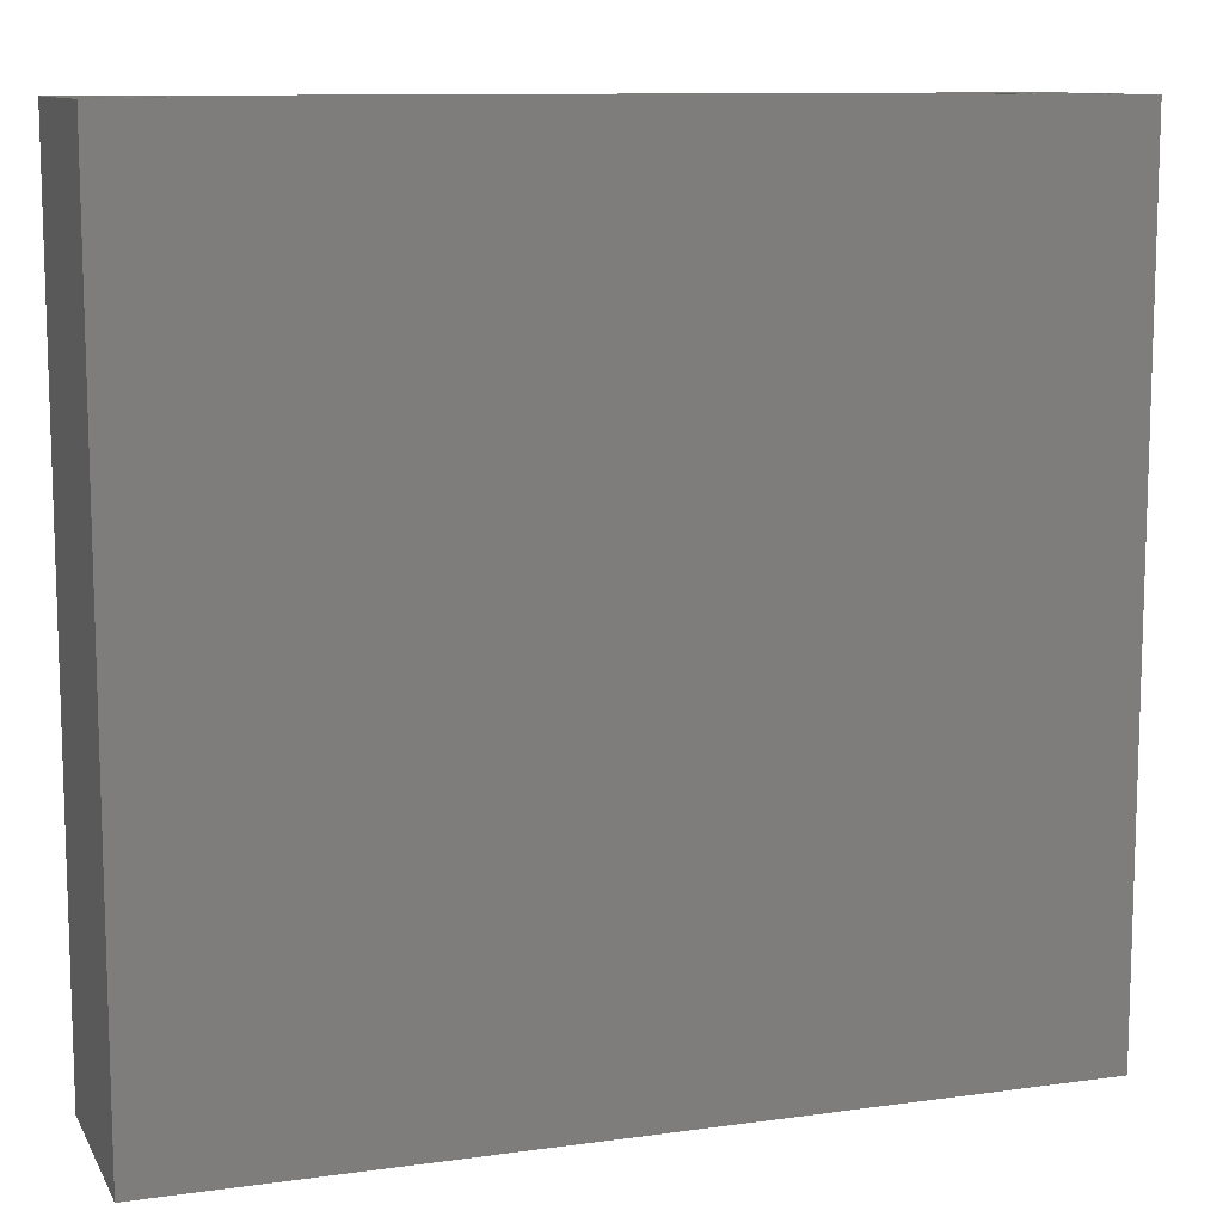
<metadata>
{"format":"stl","ext":"stl","renderer":"f3d","projection":"perspective","resolution":1024,"background":"white","views":[{"elev":10.8,"azim":161.1,"up":"+Y"}]}
</metadata>
<code>
# stl→obj: 436 verts, 868 faces
v -33 -34 -11.5
v -33 29 3.5
v -33 29 -11.5
v -33 -34 3.5
v 33 -34 3.5
v 33 29 3.5
v 33 29 -11.5
v 33 -34 -11.5
v -28.2 29 -4.134
v -28.4 29 -1.6
v -26.6 29 -1.6
v -29.33 29 -3.805
v -29.5 29 -3.8
v -29.16 29 -3.821
v -28.99 29 -3.848
v -28.83 29 -3.885
v -28.67 29 -3.932
v -28.51 29 -3.99
v -28.35 29 -4.057
v -28.05 29 -4.22
v -27.91 29 -4.316
v -27.78 29 -4.42
v -27.65 29 -4.532
v -27.53 29 -4.652
v -27.42 29 -4.779
v -27.32 29 -4.913
v -27.22 29 -5.053
v -27.13 29 -5.199
v -27.06 29 -5.35
v -26.99 29 -5.506
v -26.93 29 -5.666
v -26.88 29 -5.829
v -26.85 29 -5.994
v -26.82 29 -6.162
v -26.81 29 -6.33
v -26.8 29 -6.5
v -26.6 29 -9.85
v -29.33 29 -9.195
v -29.16 29 -9.179
v -28.99 29 -9.152
v -28.83 29 -9.115
v -28.67 29 -9.068
v -28.51 29 -9.01
v -28.35 29 -8.943
v -28.2 29 -8.866
v -28.05 29 -8.78
v -27.91 29 -8.684
v -27.78 29 -8.58
v -27.65 29 -8.468
v -27.53 29 -8.348
v -27.42 29 -8.221
v -27.32 29 -8.087
v -27.22 29 -7.947
v -27.13 29 -7.801
v -27.06 29 -7.65
v -26.99 29 -7.494
v -26.93 29 -7.334
v -26.88 29 -7.171
v -26.85 29 -7.006
v -26.82 29 -6.838
v -26.81 29 -6.67
v 26.6 29 1.65
v 28.4 29 1.6
v 28.4 29 -1.6
v 29.33 29 -3.805
v 29.5 29 -3.8
v 30.65 29 -4.057
v 29.67 29 -3.805
v 29.84 29 -3.821
v 30.01 29 -3.848
v 30.17 29 -3.885
v 30.33 29 -3.932
v 30.49 29 -3.99
v 30.8 29 -4.134
v 30.95 29 -4.22
v 31.09 29 -4.316
v 31.22 29 -4.42
v 31.35 29 -4.532
v 31.47 29 -4.652
v 31.58 29 -4.779
v 31.68 29 -4.913
v 31.78 29 -5.053
v 31.87 29 -5.199
v 31.94 29 -5.35
v 32.01 29 -5.506
v 32.07 29 -5.666
v 32.12 29 -5.829
v 32.15 29 -5.994
v 32.18 29 -6.162
v 32.19 29 -6.33
v 32.2 29 -6.5
v 29.5 29 -9.2
v 29.67 29 -9.195
v 29.84 29 -9.179
v 30.01 29 -9.152
v 26.6 29 -9.85
v 30.17 29 -9.115
v 30.33 29 -9.068
v 30.49 29 -9.01
v 30.65 29 -8.943
v 30.8 29 -8.866
v 30.95 29 -8.78
v 31.09 29 -8.684
v 31.22 29 -8.58
v 31.35 29 -8.468
v 31.47 29 -8.348
v 31.58 29 -8.221
v 31.68 29 -8.087
v 31.78 29 -7.947
v 31.87 29 -7.801
v 31.94 29 -7.65
v 32.01 29 -7.494
v 32.07 29 -7.334
v 32.12 29 -7.171
v 32.15 29 -7.006
v 32.18 29 -6.838
v 32.19 29 -6.67
v -26.6 29 1.65
v -28.4 29 1.6
v -26.6 29 1.6
v -29.67 29 -3.805
v -29.84 29 -3.821
v -30.01 29 -3.848
v -30.17 29 -3.885
v -30.33 29 -3.932
v -30.49 29 -3.99
v -30.65 29 -4.057
v -30.8 29 -4.134
v -30.95 29 -4.22
v -31.09 29 -4.316
v -31.22 29 -4.42
v -31.35 29 -4.532
v -31.47 29 -4.652
v -31.58 29 -4.779
v -31.68 29 -4.913
v -31.78 29 -5.053
v -31.87 29 -5.199
v -31.94 29 -5.35
v -32.01 29 -5.506
v -32.07 29 -5.666
v -32.12 29 -5.829
v -32.15 29 -5.994
v -32.18 29 -6.162
v -32.19 29 -6.33
v -32.2 29 -6.342
v -32.2 29 -6.5
v -32.2 29 -6.511
v -32.19 29 -6.67
v -29.5 29 -9.2
v -29.67 29 -9.195
v -29.84 29 -9.179
v -32.18 29 -6.838
v -32.15 29 -7.006
v -32.12 29 -7.171
v -32.07 29 -7.334
v -32.01 29 -7.494
v -31.94 29 -7.65
v -31.87 29 -7.801
v -31.78 29 -7.947
v -31.68 29 -8.087
v -31.58 29 -8.221
v -31.47 29 -8.348
v -31.35 29 -8.468
v -31.22 29 -8.58
v -31.09 29 -8.684
v -30.95 29 -8.78
v -30.8 29 -8.866
v -30.65 29 -8.943
v -30.49 29 -9.01
v -30.33 29 -9.068
v -30.17 29 -9.115
v -30.01 29 -9.152
v 26.6 29 1.6
v 29.16 29 -3.821
v 28.99 29 -3.848
v 28.83 29 -3.885
v 28.67 29 -3.932
v 28.51 29 -3.99
v 28.35 29 -4.057
v 28.2 29 -4.134
v 26.6 29 -1.6
v 28.05 29 -4.22
v 27.91 29 -4.316
v 27.78 29 -4.42
v 27.65 29 -4.532
v 27.53 29 -4.652
v 27.42 29 -4.779
v 27.32 29 -4.913
v 27.22 29 -5.053
v 27.13 29 -5.199
v 27.06 29 -5.35
v 26.99 29 -5.506
v 26.93 29 -5.666
v 26.88 29 -5.829
v 26.85 29 -5.994
v 26.82 29 -6.162
v 26.81 29 -6.33
v 26.8 29 -6.342
v 26.8 29 -6.5
v 26.8 29 -6.511
v 26.81 29 -6.67
v 26.82 29 -6.838
v 26.85 29 -7.006
v 26.88 29 -7.171
v 26.93 29 -7.334
v 26.99 29 -7.494
v 27.06 29 -7.65
v 27.13 29 -7.801
v 27.22 29 -7.947
v 27.32 29 -8.087
v 27.42 29 -8.221
v 27.53 29 -8.348
v 27.65 29 -8.468
v 27.78 29 -8.58
v 27.91 29 -8.684
v 28.05 29 -8.78
v 28.2 29 -8.866
v 28.35 29 -8.943
v 28.51 29 -9.01
v 28.67 29 -9.068
v 28.83 29 -9.115
v 28.99 29 -9.152
v 29.16 29 -9.179
v 29.33 29 -9.195
v -26.6 -29.25 1.65
v -26.6 -29.25 1.6
v -26.6 -29.25 -1.6
v -26.6 -29.25 -9.85
v 26.6 -29.25 1.65
v 26.6 -29.25 1.6
v 26.6 -29.25 -9.85
v 26.6 -29.25 -1.6
v 28.4 -29.25 1.6
v 28.4 -29.25 -1.6
v -28.4 -29.25 1.6
v -28.4 -29.25 -1.6
v 32.2 27.6 -6.5
v 32.19 27.6 -6.33
v 32.18 27.6 -6.162
v 31.47 27.6 -4.652
v 31.35 27.6 -4.532
v 26.8 27.6 -6.5
v 26.81 27.6 -6.67
v 29.67 27.6 -9.195
v 29.5 27.6 -9.2
v 26.82 27.6 -6.838
v 32.01 27.6 -5.506
v 31.94 27.6 -5.35
v 32.07 27.6 -7.334
v 32.12 27.6 -7.171
v 27.06 27.6 -5.35
v 26.99 27.6 -5.506
v 30.17 27.6 -9.115
v 30.01 27.6 -9.152
v 31.78 27.6 -7.947
v 31.87 27.6 -7.801
v 31.94 27.6 -7.65
v 28.05 27.6 -8.78
v 27.91 27.6 -8.684
v 28.2 27.6 -8.866
v 28.99 27.6 -9.152
v 28.83 27.6 -9.115
v 29.16 27.6 -9.179
v 27.13 27.6 -7.801
v 27.22 27.6 -7.947
v 32.15 27.6 -5.994
v 32.12 27.6 -5.829
v 32.07 27.6 -5.666
v 31.58 27.6 -4.779
v 31.78 27.6 -5.053
v 31.68 27.6 -4.913
v 31.87 27.6 -5.199
v 29.84 27.6 -3.821
v 30.01 27.6 -3.848
v 30.17 27.6 -3.885
v 30.49 27.6 -3.99
v 30.65 27.6 -4.057
v 30.95 27.6 -4.22
v 31.09 27.6 -4.316
v 28.51 27.6 -3.99
v 28.67 27.6 -3.932
v 27.91 27.6 -4.316
v 28.05 27.6 -4.22
v 26.88 27.6 -5.829
v 26.85 27.6 -5.994
v 29.33 27.6 -3.805
v 29.5 27.6 -3.8
v 29.84 27.6 -9.179
v 30.49 27.6 -9.01
v 30.33 27.6 -9.068
v 31.35 27.6 -8.468
v 31.47 27.6 -8.348
v 31.09 27.6 -8.684
v 30.95 27.6 -8.78
v 30.8 27.6 -8.866
v 31.58 27.6 -8.221
v 31.68 27.6 -8.087
v 32.01 27.6 -7.494
v 27.78 27.6 -8.58
v 27.65 27.6 -8.468
v 28.35 27.6 -8.943
v 28.51 27.6 -9.01
v 28.67 27.6 -9.068
v 29.33 27.6 -9.195
v 27.53 27.6 -8.348
v 27.32 27.6 -8.087
v 27.06 27.6 -7.65
v 26.88 27.6 -7.171
v 26.93 27.6 -7.334
v 29.67 27.6 -3.805
v 31.22 27.6 -4.42
v 30.33 27.6 -3.932
v 30.8 27.6 -4.134
v 29.16 27.6 -3.821
v 28.99 27.6 -3.848
v 28.83 27.6 -3.885
v 28.35 27.6 -4.057
v 28.2 27.6 -4.134
v 27.78 27.6 -4.42
v 27.65 27.6 -4.532
v 27.53 27.6 -4.652
v 27.42 27.6 -4.779
v 27.32 27.6 -4.913
v 27.22 27.6 -5.053
v 27.13 27.6 -5.199
v 26.93 27.6 -5.666
v 26.82 27.6 -6.162
v 26.81 27.6 -6.33
v 32.19 27.6 -6.67
v 32.18 27.6 -6.838
v 32.15 27.6 -7.006
v 26.85 27.6 -7.006
v 26.99 27.6 -7.494
v 27.42 27.6 -8.221
v 31.22 27.6 -8.58
v 30.65 27.6 -8.943
v -26.8 27.6 -6.5
v -26.81 27.6 -6.33
v -26.82 27.6 -6.162
v -27.53 27.6 -4.652
v -27.65 27.6 -4.532
v -32.2 27.6 -6.5
v -32.19 27.6 -6.67
v -29.67 27.6 -3.805
v -29.5 27.6 -3.8
v -29.33 27.6 -9.195
v -29.5 27.6 -9.2
v -32.18 27.6 -6.838
v -29.84 27.6 -3.821
v -26.93 27.6 -7.334
v -26.88 27.6 -7.171
v -27.06 27.6 -5.35
v -27.13 27.6 -5.199
v -32.12 27.6 -5.829
v -32.15 27.6 -5.994
v -31.47 27.6 -4.652
v -31.58 27.6 -4.779
v -28.51 27.6 -9.01
v -28.67 27.6 -9.068
v -27.65 27.6 -8.468
v -27.53 27.6 -8.348
v -30.49 27.6 -9.01
v -30.65 27.6 -8.943
v -31.58 27.6 -8.221
v -31.47 27.6 -8.348
v -26.88 27.6 -5.829
v -26.93 27.6 -5.666
v -27.32 27.6 -4.913
v -27.42 27.6 -4.779
v -29.33 27.6 -3.805
v -29.16 27.6 -3.821
v -28.67 27.6 -3.932
v -28.51 27.6 -3.99
v -28.99 27.6 -3.848
v -28.83 27.6 -3.885
v -28.05 27.6 -4.22
v -27.91 27.6 -4.316
v -30.01 27.6 -3.848
v -29.16 27.6 -9.179
v -28.83 27.6 -9.115
v -28.99 27.6 -9.152
v -27.78 27.6 -8.58
v -27.91 27.6 -8.684
v -28.05 27.6 -8.78
v -28.2 27.6 -8.866
v -27.42 27.6 -8.221
v -27.32 27.6 -8.087
v -27.22 27.6 -7.947
v -26.99 27.6 -7.494
v -29.84 27.6 -9.179
v -30.01 27.6 -9.152
v -31.35 27.6 -8.468
v -31.22 27.6 -8.58
v -31.09 27.6 -8.684
v -30.8 27.6 -8.866
v -30.95 27.6 -8.78
v -30.17 27.6 -9.115
v -30.33 27.6 -9.068
v -31.87 27.6 -7.801
v -31.78 27.6 -7.947
v -31.94 27.6 -7.65
v -31.68 27.6 -8.087
v -32.12 27.6 -7.171
v -32.07 27.6 -7.334
v -26.85 27.6 -5.994
v -26.99 27.6 -5.506
v -27.22 27.6 -5.053
v -27.78 27.6 -4.42
v -28.2 27.6 -4.134
v -28.35 27.6 -4.057
v -30.17 27.6 -3.885
v -30.33 27.6 -3.932
v -30.49 27.6 -3.99
v -30.65 27.6 -4.057
v -30.8 27.6 -4.134
v -30.95 27.6 -4.22
v -31.09 27.6 -4.316
v -31.22 27.6 -4.42
v -31.35 27.6 -4.532
v -31.68 27.6 -4.913
v -31.78 27.6 -5.053
v -31.87 27.6 -5.199
v -31.94 27.6 -5.35
v -32.01 27.6 -5.506
v -32.07 27.6 -5.666
v -32.18 27.6 -6.162
v -32.19 27.6 -6.33
v -26.81 27.6 -6.67
v -26.82 27.6 -6.838
v -26.85 27.6 -7.006
v -32.15 27.6 -7.006
v -32.01 27.6 -7.494
v -27.06 27.6 -7.65
v -27.13 27.6 -7.801
v -28.35 27.6 -8.943
v -29.67 27.6 -9.195
f 1 2 3
f 2 1 4
f 2 5 6
f 5 2 4
f 5 7 6
f 7 5 8
f 1 7 8
f 7 1 3
f 1 5 4
f 5 1 8
f 9 10 11
f 10 12 13
f 10 14 12
f 10 15 14
f 10 16 15
f 10 17 16
f 10 18 17
f 10 19 18
f 10 9 19
f 11 20 9
f 11 21 20
f 11 22 21
f 11 23 22
f 11 24 23
f 11 25 24
f 11 26 25
f 11 27 26
f 11 28 27
f 11 29 28
f 11 30 29
f 11 31 30
f 11 32 31
f 11 33 32
f 11 34 33
f 11 35 34
f 11 36 35
f 37 36 11
f 3 38 37
f 39 37 38
f 40 37 39
f 41 37 40
f 42 37 41
f 43 37 42
f 44 37 43
f 45 37 44
f 46 37 45
f 47 37 46
f 48 37 47
f 49 37 48
f 50 37 49
f 51 37 50
f 52 37 51
f 53 37 52
f 54 37 53
f 55 37 54
f 56 37 55
f 57 37 56
f 58 37 57
f 59 37 58
f 60 37 59
f 61 37 60
f 36 37 61
f 6 62 2
f 6 63 62
f 6 64 63
f 65 64 66
f 67 64 6
f 64 68 66
f 64 69 68
f 64 70 69
f 64 71 70
f 64 72 71
f 64 73 72
f 64 67 73
f 6 74 67
f 6 75 74
f 6 76 75
f 6 77 76
f 6 78 77
f 6 79 78
f 6 80 79
f 6 81 80
f 6 82 81
f 6 83 82
f 6 84 83
f 6 85 84
f 6 86 85
f 6 87 86
f 6 88 87
f 6 89 88
f 6 90 89
f 7 90 6
f 90 7 91
f 7 92 93
f 7 93 94
f 7 94 95
f 96 7 37
f 92 7 96
f 97 7 95
f 98 7 97
f 99 7 98
f 100 7 99
f 101 7 100
f 102 7 101
f 103 7 102
f 104 7 103
f 105 7 104
f 106 7 105
f 107 7 106
f 108 7 107
f 109 7 108
f 110 7 109
f 111 7 110
f 112 7 111
f 113 7 112
f 114 7 113
f 115 7 114
f 116 7 115
f 117 7 116
f 91 7 117
f 118 2 62
f 119 118 120
f 118 119 2
f 10 2 119
f 121 10 13
f 122 10 121
f 123 10 122
f 124 10 123
f 125 10 124
f 126 10 125
f 127 10 126
f 10 127 2
f 128 2 127
f 129 2 128
f 130 2 129
f 131 2 130
f 132 2 131
f 133 2 132
f 134 2 133
f 135 2 134
f 136 2 135
f 137 2 136
f 138 2 137
f 139 2 138
f 140 2 139
f 141 2 140
f 142 2 141
f 143 2 142
f 144 2 143
f 3 144 145
f 3 145 146
f 3 146 147
f 3 147 148
f 38 3 149
f 149 3 150
f 150 3 151
f 144 3 2
f 152 3 148
f 153 3 152
f 154 3 153
f 155 3 154
f 156 3 155
f 157 3 156
f 158 3 157
f 159 3 158
f 160 3 159
f 161 3 160
f 162 3 161
f 163 3 162
f 164 3 163
f 165 3 164
f 166 3 165
f 167 3 166
f 168 3 167
f 169 3 168
f 170 3 169
f 171 3 170
f 172 3 171
f 151 3 172
f 3 37 7
f 62 63 173
f 174 64 65
f 175 64 174
f 176 64 175
f 177 64 176
f 178 64 177
f 179 64 178
f 180 64 179
f 64 180 181
f 182 181 180
f 183 181 182
f 184 181 183
f 185 181 184
f 186 181 185
f 187 181 186
f 188 181 187
f 189 181 188
f 190 181 189
f 191 181 190
f 192 181 191
f 193 181 192
f 194 181 193
f 195 181 194
f 196 181 195
f 197 181 196
f 198 181 197
f 199 181 198
f 96 199 200
f 96 200 201
f 199 96 181
f 202 96 201
f 203 96 202
f 204 96 203
f 205 96 204
f 206 96 205
f 207 96 206
f 208 96 207
f 209 96 208
f 210 96 209
f 211 96 210
f 212 96 211
f 213 96 212
f 214 96 213
f 215 96 214
f 216 96 215
f 217 96 216
f 218 96 217
f 219 96 218
f 220 96 219
f 221 96 220
f 222 96 221
f 223 96 222
f 224 96 223
f 96 224 92
f 225 120 118
f 120 225 226
f 227 37 11
f 37 227 228
f 225 62 229
f 62 225 118
f 230 62 173
f 62 230 229
f 231 181 96
f 181 231 232
f 37 231 96
f 231 37 228
f 231 227 232
f 227 231 228
f 232 230 233
f 230 232 226
f 232 233 234
f 227 226 232
f 226 227 235
f 235 227 236
f 230 225 229
f 225 230 226
f 235 10 119
f 10 235 236
f 235 120 226
f 120 235 119
f 230 63 233
f 63 230 173
f 234 63 64
f 63 234 233
f 10 227 11
f 227 10 236
f 181 234 64
f 234 181 232
f 237 90 91
f 90 237 238
f 238 89 90
f 89 238 239
f 240 78 79
f 78 240 241
f 242 200 199
f 200 242 243
f 92 244 93
f 244 92 245
f 243 202 201
f 202 243 246
f 247 84 85
f 84 247 248
f 199 198 242
f 249 114 113
f 114 249 250
f 251 192 191
f 192 251 252
f 95 253 97
f 253 95 254
f 255 110 109
f 110 255 256
f 256 111 110
f 111 256 257
f 215 258 216
f 258 215 259
f 216 260 217
f 260 216 258
f 221 261 222
f 261 221 262
f 222 263 223
f 263 222 261
f 264 209 208
f 209 264 265
f 266 87 88
f 87 266 267
f 239 88 89
f 88 239 266
f 267 86 87
f 86 267 268
f 269 79 80
f 79 269 240
f 270 81 82
f 81 270 271
f 248 83 84
f 83 248 272
f 273 70 274
f 70 273 69
f 274 71 275
f 71 274 70
f 276 67 277
f 67 276 73
f 278 76 279
f 76 278 75
f 280 177 281
f 177 280 178
f 282 182 283
f 182 282 183
f 284 195 194
f 195 284 285
f 286 66 287
f 66 286 65
f 94 254 95
f 254 94 288
f 98 289 99
f 289 98 290
f 291 106 105
f 106 291 292
f 102 293 103
f 293 102 294
f 101 294 102
f 294 101 295
f 292 107 106
f 107 292 296
f 297 109 108
f 109 297 255
f 298 113 112
f 113 298 249
f 213 299 214
f 299 213 300
f 214 259 215
f 259 214 299
f 217 301 218
f 301 217 260
f 218 302 219
f 302 218 301
f 219 303 220
f 303 219 302
f 220 262 221
f 262 220 303
f 224 245 92
f 245 224 304
f 305 213 212
f 213 305 300
f 265 210 209
f 210 265 306
f 307 208 207
f 208 307 264
f 308 205 204
f 205 308 309
f 243 201 200
f 268 85 86
f 85 268 247
f 271 80 81
f 80 271 269
f 272 82 83
f 82 272 270
f 287 68 310
f 68 287 66
f 311 78 241
f 78 311 77
f 275 72 312
f 72 275 71
f 313 75 278
f 75 313 74
f 279 77 311
f 77 279 76
f 310 286 287
f 273 286 310
f 273 314 286
f 274 314 273
f 274 315 314
f 275 315 274
f 275 316 315
f 312 316 275
f 312 281 316
f 276 281 312
f 276 280 281
f 277 280 276
f 277 317 280
f 313 317 277
f 313 318 317
f 278 318 313
f 278 283 318
f 279 283 278
f 279 282 283
f 311 282 279
f 311 319 282
f 241 319 311
f 241 320 319
f 240 320 241
f 240 321 320
f 269 321 240
f 269 322 321
f 271 322 269
f 271 323 322
f 270 323 271
f 270 324 323
f 272 324 270
f 272 325 324
f 248 325 272
f 248 251 325
f 247 251 248
f 247 252 251
f 268 252 247
f 268 326 252
f 267 326 268
f 267 284 326
f 266 284 267
f 266 285 284
f 239 285 266
f 239 327 285
f 238 327 239
f 238 328 327
f 238 242 328
f 237 242 238
f 329 242 237
f 329 243 242
f 330 243 329
f 330 246 243
f 331 246 330
f 331 332 246
f 250 332 331
f 250 308 332
f 249 308 250
f 249 309 308
f 298 309 249
f 298 333 309
f 257 333 298
f 257 307 333
f 256 307 257
f 256 264 307
f 255 264 256
f 255 265 264
f 297 265 255
f 297 306 265
f 296 306 297
f 296 334 306
f 292 334 296
f 292 305 334
f 291 305 292
f 291 300 305
f 335 300 291
f 335 299 300
f 293 299 335
f 293 259 299
f 294 259 293
f 294 258 259
f 295 258 294
f 295 260 258
f 336 260 295
f 336 301 260
f 289 301 336
f 289 302 301
f 290 302 289
f 290 303 302
f 253 303 290
f 253 262 303
f 254 262 253
f 254 261 262
f 288 261 254
f 288 263 261
f 244 263 288
f 244 304 263
f 304 244 245
f 328 198 197
f 198 328 242
f 281 176 316
f 176 281 177
f 321 187 186
f 187 321 322
f 327 197 196
f 197 327 328
f 326 194 193
f 194 326 284
f 315 174 314
f 174 315 175
f 314 65 286
f 65 314 174
f 93 288 94
f 288 93 244
f 97 290 98
f 290 97 253
f 104 291 105
f 291 104 335
f 103 335 104
f 335 103 293
f 99 336 100
f 336 99 289
f 100 295 101
f 295 100 336
f 296 108 107
f 108 296 297
f 257 112 111
f 112 257 298
f 250 115 114
f 115 250 331
f 330 117 116
f 117 330 329
f 329 91 117
f 91 329 237
f 223 304 224
f 304 223 263
f 334 212 211
f 212 334 305
f 333 207 206
f 207 333 307
f 306 211 210
f 211 306 334
f 309 206 205
f 206 309 333
f 310 69 273
f 69 310 68
f 312 73 276
f 73 312 72
f 277 74 313
f 74 277 67
f 316 175 315
f 175 316 176
f 283 180 318
f 180 283 182
f 320 184 319
f 184 320 185
f 319 183 282
f 183 319 184
f 320 186 185
f 186 320 321
f 325 191 190
f 191 325 251
f 285 196 195
f 196 285 327
f 252 193 192
f 193 252 326
f 331 116 115
f 116 331 330
f 246 203 202
f 203 246 332
f 332 204 203
f 204 332 308
f 318 179 317
f 179 318 180
f 317 178 280
f 178 317 179
f 324 190 189
f 190 324 325
f 322 188 187
f 188 322 323
f 323 189 188
f 189 323 324
f 337 35 36
f 35 337 338
f 338 34 35
f 34 338 339
f 340 23 24
f 23 340 341
f 342 147 146
f 147 342 343
f 344 13 345
f 13 344 121
f 149 346 38
f 346 149 347
f 343 152 148
f 152 343 348
f 349 121 344
f 121 349 122
f 146 145 342
f 350 58 57
f 58 350 351
f 352 28 29
f 28 352 353
f 354 142 141
f 142 354 355
f 356 134 133
f 134 356 357
f 42 358 43
f 358 42 359
f 360 50 49
f 50 360 361
f 168 362 169
f 362 168 363
f 364 162 161
f 162 364 365
f 366 31 32
f 31 366 367
f 368 25 26
f 25 368 369
f 369 24 25
f 24 369 340
f 370 14 371
f 14 370 12
f 372 18 373
f 18 372 17
f 374 16 375
f 16 374 15
f 376 21 377
f 21 376 20
f 378 122 349
f 122 378 123
f 38 379 39
f 379 38 346
f 40 380 41
f 380 40 381
f 41 359 42
f 359 41 380
f 47 382 48
f 382 47 383
f 48 360 49
f 360 48 382
f 45 384 46
f 384 45 385
f 361 51 50
f 51 361 386
f 386 52 51
f 52 386 387
f 387 53 52
f 53 387 388
f 389 57 56
f 57 389 350
f 172 390 151
f 390 172 391
f 365 163 162
f 163 365 392
f 163 393 164
f 393 163 392
f 164 394 165
f 394 164 393
f 166 395 167
f 395 166 396
f 167 363 168
f 363 167 395
f 171 391 172
f 391 171 397
f 170 397 171
f 397 170 398
f 399 159 158
f 159 399 400
f 401 158 157
f 158 401 399
f 400 160 159
f 160 400 402
f 402 161 160
f 161 402 364
f 403 155 154
f 155 403 404
f 343 148 147
f 339 33 34
f 33 339 405
f 405 32 33
f 32 405 366
f 367 30 31
f 30 367 406
f 406 29 30
f 29 406 352
f 353 27 28
f 27 353 407
f 407 26 27
f 26 407 368
f 345 12 370
f 12 345 13
f 408 23 341
f 23 408 22
f 375 17 372
f 17 375 16
f 409 20 376
f 20 409 9
f 373 19 410
f 19 373 18
f 410 9 409
f 9 410 19
f 377 22 408
f 22 377 21
f 370 344 345
f 371 344 370
f 371 349 344
f 374 349 371
f 374 378 349
f 375 378 374
f 375 411 378
f 372 411 375
f 372 412 411
f 373 412 372
f 373 413 412
f 410 413 373
f 410 414 413
f 409 414 410
f 409 415 414
f 376 415 409
f 376 416 415
f 377 416 376
f 377 417 416
f 408 417 377
f 408 418 417
f 341 418 408
f 341 419 418
f 340 419 341
f 340 356 419
f 369 356 340
f 369 357 356
f 368 357 369
f 368 420 357
f 407 420 368
f 407 421 420
f 353 421 407
f 353 422 421
f 352 422 353
f 352 423 422
f 406 423 352
f 406 424 423
f 367 424 406
f 367 425 424
f 366 425 367
f 366 354 425
f 405 354 366
f 405 355 354
f 339 355 405
f 339 426 355
f 338 426 339
f 338 427 426
f 338 342 427
f 337 342 338
f 428 342 337
f 428 343 342
f 429 343 428
f 429 348 343
f 430 348 429
f 430 431 348
f 351 431 430
f 351 403 431
f 350 403 351
f 350 404 403
f 389 404 350
f 389 432 404
f 433 432 389
f 433 401 432
f 434 401 433
f 434 399 401
f 388 399 434
f 388 400 399
f 387 400 388
f 387 402 400
f 386 402 387
f 386 364 402
f 361 364 386
f 361 365 364
f 360 365 361
f 360 392 365
f 382 392 360
f 382 393 392
f 383 393 382
f 383 394 393
f 384 394 383
f 384 396 394
f 385 396 384
f 385 395 396
f 435 395 385
f 435 363 395
f 358 363 435
f 358 362 363
f 359 362 358
f 359 398 362
f 380 398 359
f 380 397 398
f 381 397 380
f 381 391 397
f 379 391 381
f 379 390 391
f 346 390 379
f 346 436 390
f 436 346 347
f 427 145 144
f 145 427 342
f 411 123 378
f 123 411 124
f 419 131 418
f 131 419 132
f 357 135 134
f 135 357 420
f 426 144 143
f 144 426 427
f 425 141 140
f 141 425 354
f 424 140 139
f 140 424 425
f 39 381 40
f 381 39 379
f 46 383 47
f 383 46 384
f 43 435 44
f 435 43 358
f 44 385 45
f 385 44 435
f 388 54 53
f 54 388 434
f 434 55 54
f 55 434 433
f 433 56 55
f 56 433 389
f 429 61 60
f 61 429 428
f 428 36 61
f 36 428 337
f 165 396 166
f 396 165 394
f 169 398 170
f 398 169 362
f 151 436 150
f 436 151 390
f 150 347 149
f 347 150 436
f 432 157 156
f 157 432 401
f 404 156 155
f 156 404 432
f 371 15 374
f 15 371 14
f 412 124 411
f 124 412 125
f 417 129 416
f 129 417 130
f 416 128 415
f 128 416 129
f 413 125 412
f 125 413 126
f 422 138 137
f 138 422 423
f 418 130 417
f 130 418 131
f 419 133 132
f 133 419 356
f 355 143 142
f 143 355 426
f 351 59 58
f 59 351 430
f 430 60 59
f 60 430 429
f 348 153 152
f 153 348 431
f 431 154 153
f 154 431 403
f 415 127 414
f 127 415 128
f 421 137 136
f 137 421 422
f 423 139 138
f 139 423 424
f 414 126 413
f 126 414 127
f 420 136 135
f 136 420 421

</code>
